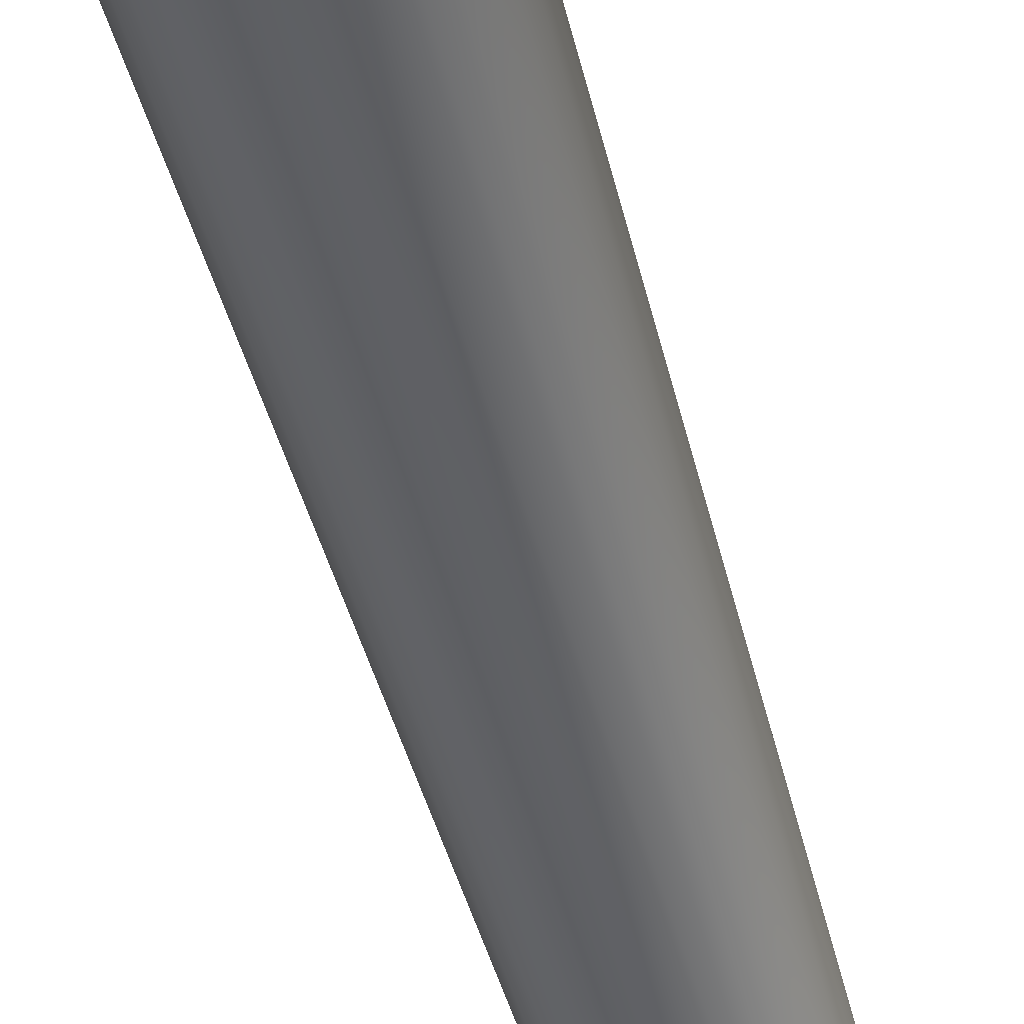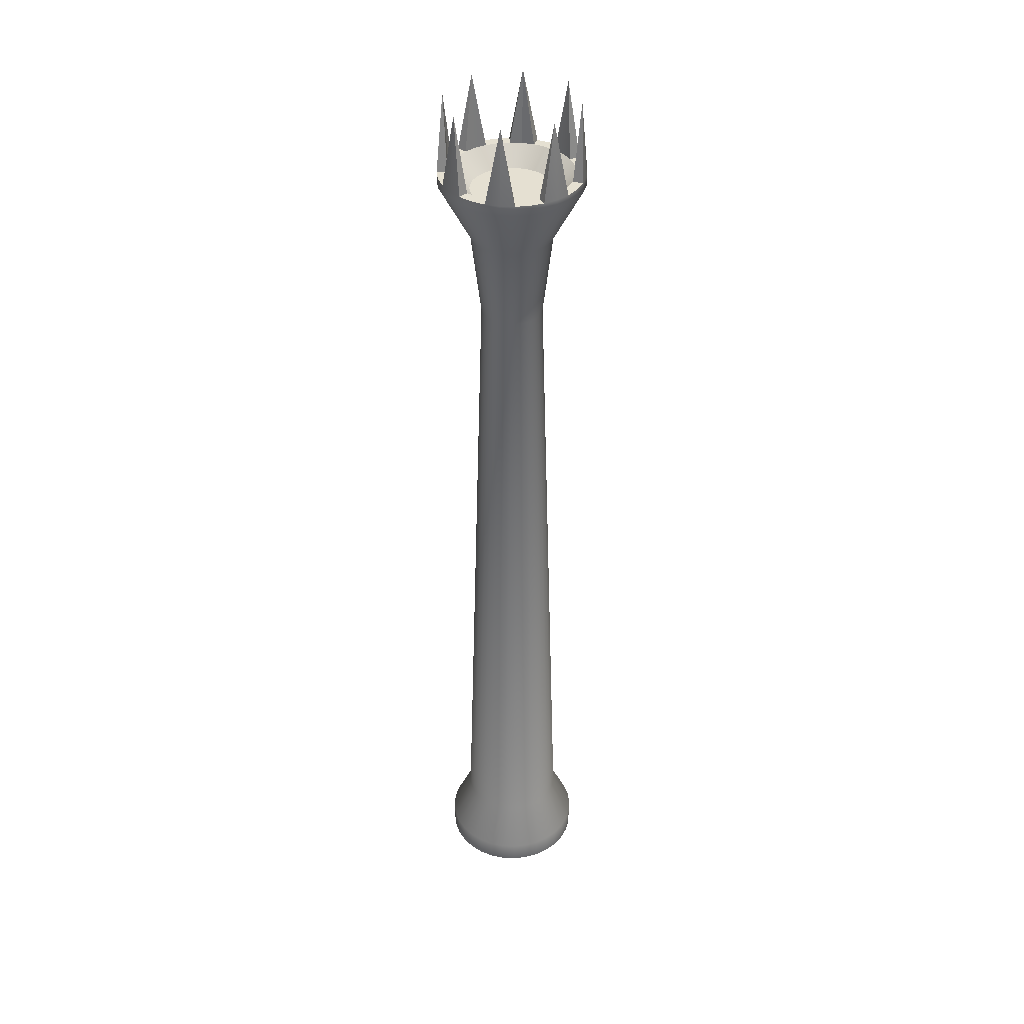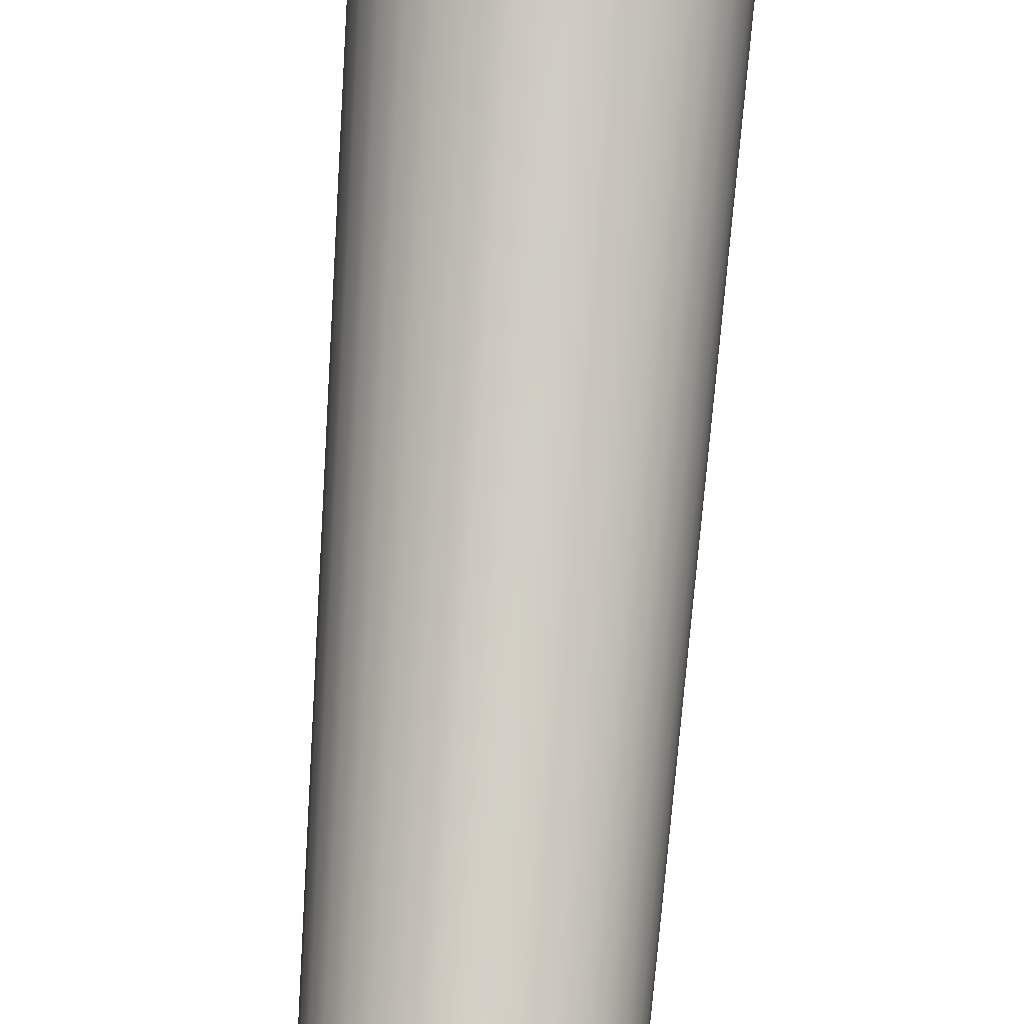
<metadata>
{"format":"obj","ext":"obj","renderer":"f3d","projection":"perspective","resolution":1024,"background":"white","views":[{"elev":-50.3,"azim":14.9,"up":"+Z"},{"elev":37.7,"azim":-125.8,"up":"+Y"},{"elev":79.5,"azim":-175.8,"up":"+Z"}]}
</metadata>
<code>
o Cylinder
v -0 15.4 -0.717
v 0.1399 15.4 -0.7032
v 0.2744 15.4 -0.6624
v 0.3983 15.4 -0.5961
v 0.507 15.4 -0.507
v 0.5961 15.4 -0.3983
v 0.6624 15.4 -0.2744
v 0.7032 15.4 -0.1399
v 0.717 15.4 0
v 0.7032 15.4 0.1399
v 0.6624 15.4 0.2744
v 0.5961 15.4 0.3983
v 0.507 15.4 0.507
v 0.3983 15.4 0.5961
v 0.2744 15.4 0.6624
v 0.1399 15.4 0.7032
v -0 15.4 0.717
v -0.1399 15.4 0.7032
v -0.2744 15.4 0.6624
v -0.3983 15.4 0.5961
v -0.507 15.4 0.507
v -0.5961 15.4 0.3983
v -0.6624 15.4 0.2744
v -0.7032 15.4 0.1399
v -0.717 15.4 -0
v -0.7032 15.4 -0.1399
v -0.6624 15.4 -0.2744
v -0.5961 15.4 -0.3983
v -0.507 15.4 -0.507
v -0.3983 15.4 -0.5961
v -0.2744 15.4 -0.6624
v -0.1399 15.4 -0.7032
v 0 1.2 -0.9
v 0.1756 1.2 -0.8827
v 0.3444 1.2 -0.8315
v 0.5 1.2 -0.7483
v 0.6364 1.2 -0.6364
v 0.7483 1.2 -0.5
v 0.8315 1.2 -0.3444
v 0.8827 1.2 -0.1756
v 0.9 1.2 0
v 0.8827 1.2 0.1756
v 0.8315 1.2 0.3444
v 0.7483 1.2 0.5
v 0.6364 1.2 0.6364
v 0.5 1.2 0.7483
v 0.3444 1.2 0.8315
v 0.1756 1.2 0.8827
v -0 1.2 0.9
v -0.1756 1.2 0.8827
v -0.3444 1.2 0.8315
v -0.5 1.2 0.7483
v -0.6364 1.2 0.6364
v -0.7483 1.2 0.5
v -0.8315 1.2 0.3444
v -0.8827 1.2 0.1756
v -0.9 1.2 -0
v -0.8827 1.2 -0.1756
v -0.8315 1.2 -0.3444
v -0.7483 1.2 -0.5
v -0.6364 1.2 -0.6364
v -0.5 1.2 -0.7483
v -0.3444 1.2 -0.8315
v -0.1756 1.2 -0.8827
v -0 0 -1.259
v -0 0.3898 -1.265
v 0.2456 0 -1.235
v 0.2467 0.3898 -1.24
v 0.4818 0 -1.163
v 0.4839 0.3898 -1.168
v 0.6995 0 -1.047
v 0.7026 0.3898 -1.051
v 0.8903 0 -0.8903
v 0.8942 0.3898 -0.8942
v 1.047 0 -0.6995
v 1.051 0.3898 -0.7026
v 1.163 0 -0.4818
v 1.168 0.3898 -0.4839
v 1.235 0 -0.2456
v 1.24 0.3898 -0.2467
v 1.259 0 0
v 1.265 0.3898 0
v 1.235 0 0.2456
v 1.24 0.3898 0.2467
v 1.163 0 0.4818
v 1.168 0.3898 0.4839
v 1.047 0 0.6995
v 1.051 0.3898 0.7026
v 0.8903 0 0.8903
v 0.8942 0.3898 0.8942
v 0.6995 0 1.047
v 0.7026 0.3898 1.051
v 0.4818 0 1.163
v 0.4839 0.3898 1.168
v 0.2456 0 1.235
v 0.2467 0.3898 1.24
v -0 0 1.259
v -0 0.3898 1.265
v -0.2456 0 1.235
v -0.2467 0.3898 1.24
v -0.4818 0 1.163
v -0.4839 0.3898 1.168
v -0.6995 0 1.047
v -0.7026 0.3898 1.051
v -0.8903 0 0.8903
v -0.8942 0.3898 0.8942
v -1.047 0 0.6995
v -1.051 0.3898 0.7026
v -1.163 0 0.4818
v -1.168 0.3898 0.4839
v -1.235 0 0.2456
v -1.24 0.3898 0.2467
v -1.259 0 -0
v -1.265 0.3898 -0
v -1.235 0 -0.2456
v -1.24 0.3898 -0.2467
v -1.163 0 -0.4818
v -1.168 0.3898 -0.4839
v -1.047 0 -0.6995
v -1.051 0.3898 -0.7026
v -0.8903 0 -0.8903
v -0.8942 0.3898 -0.8942
v -0.6995 0 -1.047
v -0.7026 0.3898 -1.051
v -0.4818 0 -1.163
v -0.4839 0.3898 -1.168
v -0.2456 0 -1.235
v -0.2467 0.3898 -1.24
v -0 13.04 -0.54
v 0.1053 13.04 -0.5296
v 0.2066 13.04 -0.4989
v 0.3 13.04 -0.449
v 0.3818 13.04 -0.3818
v 0.449 13.04 -0.3
v 0.4989 13.04 -0.2066
v 0.5296 13.04 -0.1053
v 0.54 13.04 0
v 0.5296 13.04 0.1053
v 0.4989 13.04 0.2066
v 0.449 13.04 0.3
v 0.3818 13.04 0.3818
v 0.3 13.04 0.449
v 0.2066 13.04 0.4989
v 0.1053 13.04 0.5296
v -0 13.04 0.54
v -0.1053 13.04 0.5296
v -0.2066 13.04 0.4989
v -0.3 13.04 0.449
v -0.3818 13.04 0.3818
v -0.449 13.04 0.3
v -0.4989 13.04 0.2066
v -0.5296 13.04 0.1053
v -0.54 13.04 0
v -0.5296 13.04 -0.1053
v -0.4989 13.04 -0.2066
v -0.449 13.04 -0.3
v -0.3818 13.04 -0.3818
v -0.3 13.04 -0.449
v -0.2066 13.04 -0.4989
v -0.1053 13.04 -0.5296
v -0 14.52 -0.72
v 0.1405 14.52 -0.7062
v 0.2755 14.52 -0.6652
v 0.4 14.52 -0.5987
v 0.5091 14.52 -0.5091
v 0.5987 14.52 -0.4
v 0.6652 14.52 -0.2755
v 0.7062 14.52 -0.1405
v 0.72 14.52 0
v 0.7062 14.52 0.1405
v 0.6652 14.52 0.2755
v 0.5987 14.52 0.4
v 0.5091 14.52 0.5091
v 0.4 14.52 0.5987
v 0.2755 14.52 0.6652
v 0.1405 14.52 0.7062
v -0 14.52 0.72
v -0.1405 14.52 0.7062
v -0.2755 14.52 0.6652
v -0.4 14.52 0.5987
v -0.5091 14.52 0.5091
v -0.5987 14.52 0.4
v -0.6652 14.52 0.2755
v -0.7062 14.52 0.1405
v -0.72 14.52 -0
v -0.7062 14.52 -0.1405
v -0.6652 14.52 -0.2755
v -0.5987 14.52 -0.4
v -0.5091 14.52 -0.5091
v -0.4 14.52 -0.5987
v -0.2755 14.52 -0.6652
v -0.1405 14.52 -0.7062
v 0.2104 15.7 -1.058
v -0 15.7 -1.079
v 0.4128 15.7 -0.9966
v 0.5993 15.7 -0.8969
v 0.7628 15.7 -0.7628
v 0.8969 15.7 -0.5993
v 0.9966 15.7 -0.4128
v 1.058 15.7 -0.2104
v 1.079 15.7 0
v 1.058 15.7 0.2104
v 0.9966 15.7 0.4128
v 0.8969 15.7 0.5993
v 0.7628 15.7 0.7628
v 0.5993 15.7 0.8969
v 0.4128 15.7 0.9966
v 0.2104 15.7 1.058
v -0 15.7 1.079
v -0.2104 15.7 1.058
v -0.4128 15.7 0.9966
v -0.5993 15.7 0.8969
v -0.7628 15.7 0.7628
v -0.8969 15.7 0.5993
v -0.9966 15.7 0.4128
v -1.058 15.7 0.2104
v -1.079 15.7 -0
v -1.058 15.7 -0.2104
v -0.9966 15.7 -0.4128
v -0.8969 15.7 -0.5993
v -0.7628 15.7 -0.7628
v -0.5993 15.7 -0.8969
v -0.4128 15.7 -0.9966
v -0.2104 15.7 -1.058
v 0.2457 15.7 -1.235
v 0.2461 15.53 -1.237
v -0 15.53 -1.262
v -0 15.7 -1.26
v 0.482 15.7 -1.164
v 0.4828 15.53 -1.165
v 0.6998 15.7 -1.047
v 0.7009 15.53 -1.049
v 0.8906 15.7 -0.8906
v 0.892 15.53 -0.892
v 1.047 15.7 -0.6998
v 1.049 15.53 -0.7009
v 1.164 15.7 -0.482
v 1.165 15.53 -0.4828
v 1.235 15.7 -0.2457
v 1.237 15.53 -0.2461
v 1.26 15.7 0
v 1.262 15.53 0
v 1.235 15.7 0.2457
v 1.237 15.53 0.2461
v 1.164 15.7 0.482
v 1.165 15.53 0.4828
v 1.047 15.7 0.6998
v 1.049 15.53 0.7009
v 0.8906 15.7 0.8906
v 0.892 15.53 0.892
v 0.6998 15.7 1.047
v 0.7009 15.53 1.049
v 0.482 15.7 1.164
v 0.4828 15.53 1.165
v 0.2457 15.7 1.235
v 0.2461 15.53 1.237
v -0 15.7 1.26
v -0 15.53 1.262
v -0.2457 15.7 1.235
v -0.2461 15.53 1.237
v -0.482 15.7 1.164
v -0.4828 15.53 1.165
v -0.6998 15.7 1.047
v -0.7009 15.53 1.049
v -0.8906 15.7 0.8906
v -0.892 15.53 0.892
v -1.047 15.7 0.6998
v -1.049 15.53 0.7009
v -1.164 15.7 0.482
v -1.165 15.53 0.4828
v -1.235 15.7 0.2457
v -1.237 15.53 0.2461
v -1.26 15.7 -0
v -1.262 15.53 -0
v -1.235 15.7 -0.2457
v -1.237 15.53 -0.2461
v -1.164 15.7 -0.482
v -1.165 15.53 -0.4828
v -1.047 15.7 -0.6998
v -1.049 15.53 -0.7009
v -0.8906 15.7 -0.8906
v -0.892 15.53 -0.892
v -0.6998 15.7 -1.047
v -0.7009 15.53 -1.049
v -0.482 15.7 -1.164
v -0.4828 15.53 -1.165
v -0.2457 15.7 -1.235
v -0.2461 15.53 -1.237
v 0 17 -1.154
v 0 17 -1.154
v 0.8161 17 -0.8161
v 0.8161 17 -0.8161
v 0.8161 17 -0.8161
v 1.154 17 0
v 1.154 17 0
v 1.154 17 0
v 0.8161 17 0.8161
v 0.8161 17 0.8161
v 0.8161 17 0.8161
v 0 17 1.154
v 0 17 1.154
v 0 17 1.154
v -0.8161 17 0.8161
v -0.8161 17 0.8161
v -0.8161 17 0.8161
v -1.154 17 -0
v -1.154 17 -0
v -1.154 17 -0
v -0.8161 17 -0.8161
v -0.8161 17 -0.8161
v -0.8161 17 -0.8161
v 0 17 -1.154
v 0 17 -1.154
v 0 17 -1.154
v 0.8161 17 -0.8161
v 0.8161 17 -0.8161
v 0.8161 17 -0.8161
v 1.154 17 0
v 1.154 17 0
v 1.154 17 0
v 0.8161 17 0.8161
v 0.8161 17 0.8161
v 0.8161 17 0.8161
v 0 17 1.154
v 0 17 1.154
v 0 17 1.154
v -0.8161 17 0.8161
v -0.8161 17 0.8161
v -0.8161 17 0.8161
v -1.154 17 -0
v -1.154 17 -0
v -1.154 17 -0
v -0.8161 17 -0.8161
v -0.8161 17 -0.8161
v -0.8161 17 -0.8161
v 0 17 -1.154
f 19 11 3
f 64 66 128
f 34 70 68
f 63 128 126
f 124 63 126
f 61 124 122
f 60 122 120
f 59 120 118
f 58 118 116
f 57 116 114
f 56 114 112
f 55 112 110
f 54 110 108
f 106 54 108
f 52 106 104
f 51 104 102
f 50 102 100
f 98 50 100
f 48 98 96
f 47 96 94
f 46 94 92
f 45 92 90
f 44 90 88
f 86 44 88
f 84 43 86
f 41 84 82
f 40 82 80
f 39 80 78
f 38 78 76
f 37 76 74
f 36 74 72
f 35 72 70
f 79 95 111
f 68 65 66
f 70 67 68
f 70 71 69
f 74 71 72
f 76 73 74
f 78 75 76
f 78 79 77
f 80 81 79
f 84 81 82
f 86 83 84
f 88 85 86
f 90 87 88
f 90 91 89
f 94 91 92
f 96 93 94
f 98 95 96
f 100 97 98
f 102 99 100
f 102 103 101
f 104 105 103
f 106 107 105
f 110 107 108
f 112 109 110
f 112 113 111
f 116 113 114
f 118 115 116
f 120 117 118
f 122 119 120
f 124 121 122
f 124 125 123
f 126 127 125
f 66 127 128
f 33 68 66
f 196 229 195
f 224 285 223
f 223 283 222
f 213 305 303
f 281 333 334
f 219 279 277
f 219 275 218
f 212 303 304
f 206 323 299
f 215 271 269
f 215 267 214
f 193 314 289
f 228 314 225
f 211 263 261
f 211 259 210
f 194 312 224
f 263 304 327
f 208 253 207
f 206 253 251
f 197 293 291
f 235 316 317
f 204 245 203
f 203 243 202
f 228 336 313
f 196 291 292
f 200 237 199
f 199 235 198
f 198 317 293
f 218 332 308
f 227 162 161
f 193 229 225
f 129 34 33
f 34 131 35
f 131 36 35
f 132 37 36
f 133 38 37
f 134 39 38
f 135 40 39
f 136 41 40
f 137 42 41
f 138 43 42
f 139 44 43
f 140 45 44
f 141 46 45
f 142 47 46
f 143 48 47
f 144 49 48
f 145 50 49
f 146 51 50
f 147 52 51
f 148 53 52
f 149 54 53
f 150 55 54
f 151 56 55
f 152 57 56
f 153 58 57
f 154 59 58
f 155 60 59
f 156 61 60
f 157 62 61
f 158 63 62
f 159 64 63
f 160 33 64
f 161 130 129
f 162 131 130
f 163 132 131
f 164 133 132
f 133 166 134
f 166 135 134
f 167 136 135
f 168 137 136
f 169 138 137
f 170 139 138
f 171 140 139
f 172 141 140
f 173 142 141
f 142 175 143
f 175 144 143
f 176 145 144
f 177 146 145
f 178 147 146
f 179 148 147
f 180 149 148
f 149 182 150
f 182 151 150
f 151 184 152
f 184 153 152
f 185 154 153
f 186 155 154
f 187 156 155
f 188 157 156
f 189 158 157
f 190 159 158
f 191 160 159
f 192 129 160
f 226 163 162
f 209 302 300
f 230 164 163
f 232 165 164
f 234 166 165
f 236 167 166
f 238 168 167
f 240 169 168
f 242 170 169
f 244 171 170
f 246 172 171
f 172 250 173
f 250 174 173
f 252 175 174
f 254 176 175
f 256 177 176
f 258 178 177
f 260 179 178
f 262 180 179
f 264 181 180
f 266 182 181
f 268 183 182
f 183 272 184
f 272 185 184
f 274 186 185
f 276 187 186
f 278 188 187
f 280 189 188
f 282 190 189
f 284 191 190
f 286 192 191
f 288 161 192
f 2 194 1
f 3 193 2
f 4 195 3
f 5 196 4
f 6 197 5
f 6 199 198
f 7 200 199
f 9 200 8
f 9 202 201
f 11 202 10
f 12 203 11
f 12 205 204
f 14 205 13
f 14 207 206
f 16 207 15
f 17 208 16
f 18 209 17
f 19 210 18
f 20 211 19
f 21 212 20
f 22 213 21
f 23 214 22
f 23 216 215
f 25 216 24
f 25 218 217
f 27 218 26
f 27 220 219
f 29 220 28
f 30 221 29
f 31 222 30
f 32 223 31
f 1 224 32
f 227 225 226
f 226 229 230
f 232 229 231
f 234 231 233
f 234 235 236
f 236 237 238
f 238 239 240
f 240 241 242
f 242 243 244
f 244 245 246
f 246 247 248
f 248 249 250
f 250 251 252
f 252 253 254
f 256 253 255
f 258 255 257
f 258 259 260
f 260 261 262
f 262 263 264
f 264 265 266
f 266 267 268
f 268 269 270
f 270 271 272
f 272 273 274
f 274 275 276
f 278 275 277
f 280 277 279
f 282 279 281
f 282 283 284
f 286 283 285
f 288 285 287
f 227 287 228
f 243 319 320
f 309 335 334
f 310 334 333
f 306 332 331
f 307 331 330
f 303 329 328
f 304 328 327
f 300 326 325
f 301 325 324
f 297 323 322
f 298 322 321
f 294 320 319
f 295 319 318
f 291 317 316
f 292 316 315
f 312 313 336
f 290 314 313
f 279 310 333
f 239 295 318
f 200 294 295
f 273 330 331
f 201 296 294
f 214 329 305
f 265 327 328
f 283 334 335
f 255 301 324
f 216 306 307
f 257 324 325
f 273 332 275
f 287 312 336
f 218 306 217
f 222 335 311
f 202 320 296
f 204 297 298
f 249 321 322
f 267 328 329
f 205 299 297
f 271 307 330
f 231 292 315
f 239 319 241
f 259 325 326
f 194 289 290
f 210 326 302
f 220 309 310
f 233 315 316
f 251 322 323
f 221 311 309
f 247 298 321
f 208 300 301
f 3 2 1
f 1 32 3
f 32 31 3
f 31 30 29
f 29 28 31
f 28 27 31
f 27 26 25
f 25 24 27
f 24 23 27
f 23 22 21
f 21 20 19
f 19 18 15
f 18 17 15
f 17 16 15
f 15 14 13
f 13 12 11
f 11 10 7
f 10 9 7
f 9 8 7
f 7 6 5
f 5 4 3
f 23 21 19
f 15 13 11
f 7 5 11
f 5 3 11
f 3 31 27
f 27 23 19
f 19 15 11
f 3 27 19
f 64 33 66
f 34 35 70
f 63 64 128
f 124 62 63
f 61 62 124
f 60 61 122
f 59 60 120
f 58 59 118
f 57 58 116
f 56 57 114
f 55 56 112
f 54 55 110
f 106 53 54
f 52 53 106
f 51 52 104
f 50 51 102
f 98 49 50
f 48 49 98
f 47 48 96
f 46 47 94
f 45 46 92
f 44 45 90
f 86 43 44
f 84 42 43
f 41 42 84
f 40 41 82
f 39 40 80
f 38 39 78
f 37 38 76
f 36 37 74
f 35 36 72
f 127 65 71
f 65 67 71
f 67 69 71
f 71 73 75
f 75 77 79
f 79 81 87
f 81 83 87
f 83 85 87
f 87 89 91
f 91 93 87
f 93 95 87
f 95 97 103
f 97 99 103
f 99 101 103
f 103 105 111
f 105 107 111
f 107 109 111
f 111 113 119
f 113 115 119
f 115 117 119
f 119 121 123
f 123 125 119
f 125 127 119
f 71 75 127
f 75 79 127
f 79 87 95
f 95 103 111
f 111 119 127
f 127 79 111
f 68 67 65
f 70 69 67
f 70 72 71
f 74 73 71
f 76 75 73
f 78 77 75
f 78 80 79
f 80 82 81
f 84 83 81
f 86 85 83
f 88 87 85
f 90 89 87
f 90 92 91
f 94 93 91
f 96 95 93
f 98 97 95
f 100 99 97
f 102 101 99
f 102 104 103
f 104 106 105
f 106 108 107
f 110 109 107
f 112 111 109
f 112 114 113
f 116 115 113
f 118 117 115
f 120 119 117
f 122 121 119
f 124 123 121
f 124 126 125
f 126 128 127
f 66 65 127
f 33 34 68
f 196 231 229
f 224 287 285
f 223 285 283
f 213 214 305
f 281 279 333
f 219 220 279
f 219 277 275
f 212 213 303
f 206 251 323
f 215 216 271
f 215 269 267
f 193 225 314
f 228 313 314
f 211 212 263
f 211 261 259
f 194 290 312
f 263 212 304
f 208 255 253
f 206 207 253
f 197 198 293
f 235 233 316
f 204 247 245
f 203 245 243
f 228 287 336
f 196 197 291
f 200 239 237
f 199 237 235
f 198 235 317
f 218 275 332
f 227 226 162
f 193 195 229
f 129 130 34
f 34 130 131
f 131 132 36
f 132 133 37
f 133 134 38
f 134 135 39
f 135 136 40
f 136 137 41
f 137 138 42
f 138 139 43
f 139 140 44
f 140 141 45
f 141 142 46
f 142 143 47
f 143 144 48
f 144 145 49
f 145 146 50
f 146 147 51
f 147 148 52
f 148 149 53
f 149 150 54
f 150 151 55
f 151 152 56
f 152 153 57
f 153 154 58
f 154 155 59
f 155 156 60
f 156 157 61
f 157 158 62
f 158 159 63
f 159 160 64
f 160 129 33
f 161 162 130
f 162 163 131
f 163 164 132
f 164 165 133
f 133 165 166
f 166 167 135
f 167 168 136
f 168 169 137
f 169 170 138
f 170 171 139
f 171 172 140
f 172 173 141
f 173 174 142
f 142 174 175
f 175 176 144
f 176 177 145
f 177 178 146
f 178 179 147
f 179 180 148
f 180 181 149
f 149 181 182
f 182 183 151
f 151 183 184
f 184 185 153
f 185 186 154
f 186 187 155
f 187 188 156
f 188 189 157
f 189 190 158
f 190 191 159
f 191 192 160
f 192 161 129
f 226 230 163
f 209 210 302
f 230 232 164
f 232 234 165
f 234 236 166
f 236 238 167
f 238 240 168
f 240 242 169
f 242 244 170
f 244 246 171
f 246 248 172
f 172 248 250
f 250 252 174
f 252 254 175
f 254 256 176
f 256 258 177
f 258 260 178
f 260 262 179
f 262 264 180
f 264 266 181
f 266 268 182
f 268 270 183
f 183 270 272
f 272 274 185
f 274 276 186
f 276 278 187
f 278 280 188
f 280 282 189
f 282 284 190
f 284 286 191
f 286 288 192
f 288 227 161
f 2 193 194
f 3 195 193
f 4 196 195
f 5 197 196
f 6 198 197
f 6 7 199
f 7 8 200
f 9 201 200
f 9 10 202
f 11 203 202
f 12 204 203
f 12 13 205
f 14 206 205
f 14 15 207
f 16 208 207
f 17 209 208
f 18 210 209
f 19 211 210
f 20 212 211
f 21 213 212
f 22 214 213
f 23 215 214
f 23 24 216
f 25 217 216
f 25 26 218
f 27 219 218
f 27 28 220
f 29 221 220
f 30 222 221
f 31 223 222
f 32 224 223
f 1 194 224
f 227 228 225
f 226 225 229
f 232 230 229
f 234 232 231
f 234 233 235
f 236 235 237
f 238 237 239
f 240 239 241
f 242 241 243
f 244 243 245
f 246 245 247
f 248 247 249
f 250 249 251
f 252 251 253
f 256 254 253
f 258 256 255
f 258 257 259
f 260 259 261
f 262 261 263
f 264 263 265
f 266 265 267
f 268 267 269
f 270 269 271
f 272 271 273
f 274 273 275
f 278 276 275
f 280 278 277
f 282 280 279
f 282 281 283
f 286 284 283
f 288 286 285
f 227 288 287
f 243 241 319
f 309 311 335
f 310 309 334
f 306 308 332
f 307 306 331
f 303 305 329
f 304 303 328
f 300 302 326
f 301 300 325
f 297 299 323
f 298 297 322
f 294 296 320
f 295 294 319
f 291 293 317
f 292 291 316
f 312 290 313
f 290 289 314
f 279 220 310
f 239 200 295
f 200 201 294
f 273 271 330
f 201 202 296
f 214 267 329
f 265 263 327
f 283 281 334
f 255 208 301
f 216 217 306
f 257 255 324
f 273 331 332
f 287 224 312
f 218 308 306
f 222 283 335
f 202 243 320
f 204 205 297
f 249 247 321
f 267 265 328
f 205 206 299
f 271 216 307
f 231 196 292
f 239 318 319
f 259 257 325
f 194 193 289
f 210 259 326
f 220 221 309
f 233 231 315
f 251 249 322
f 221 222 311
f 247 204 298
f 208 209 300

</code>
